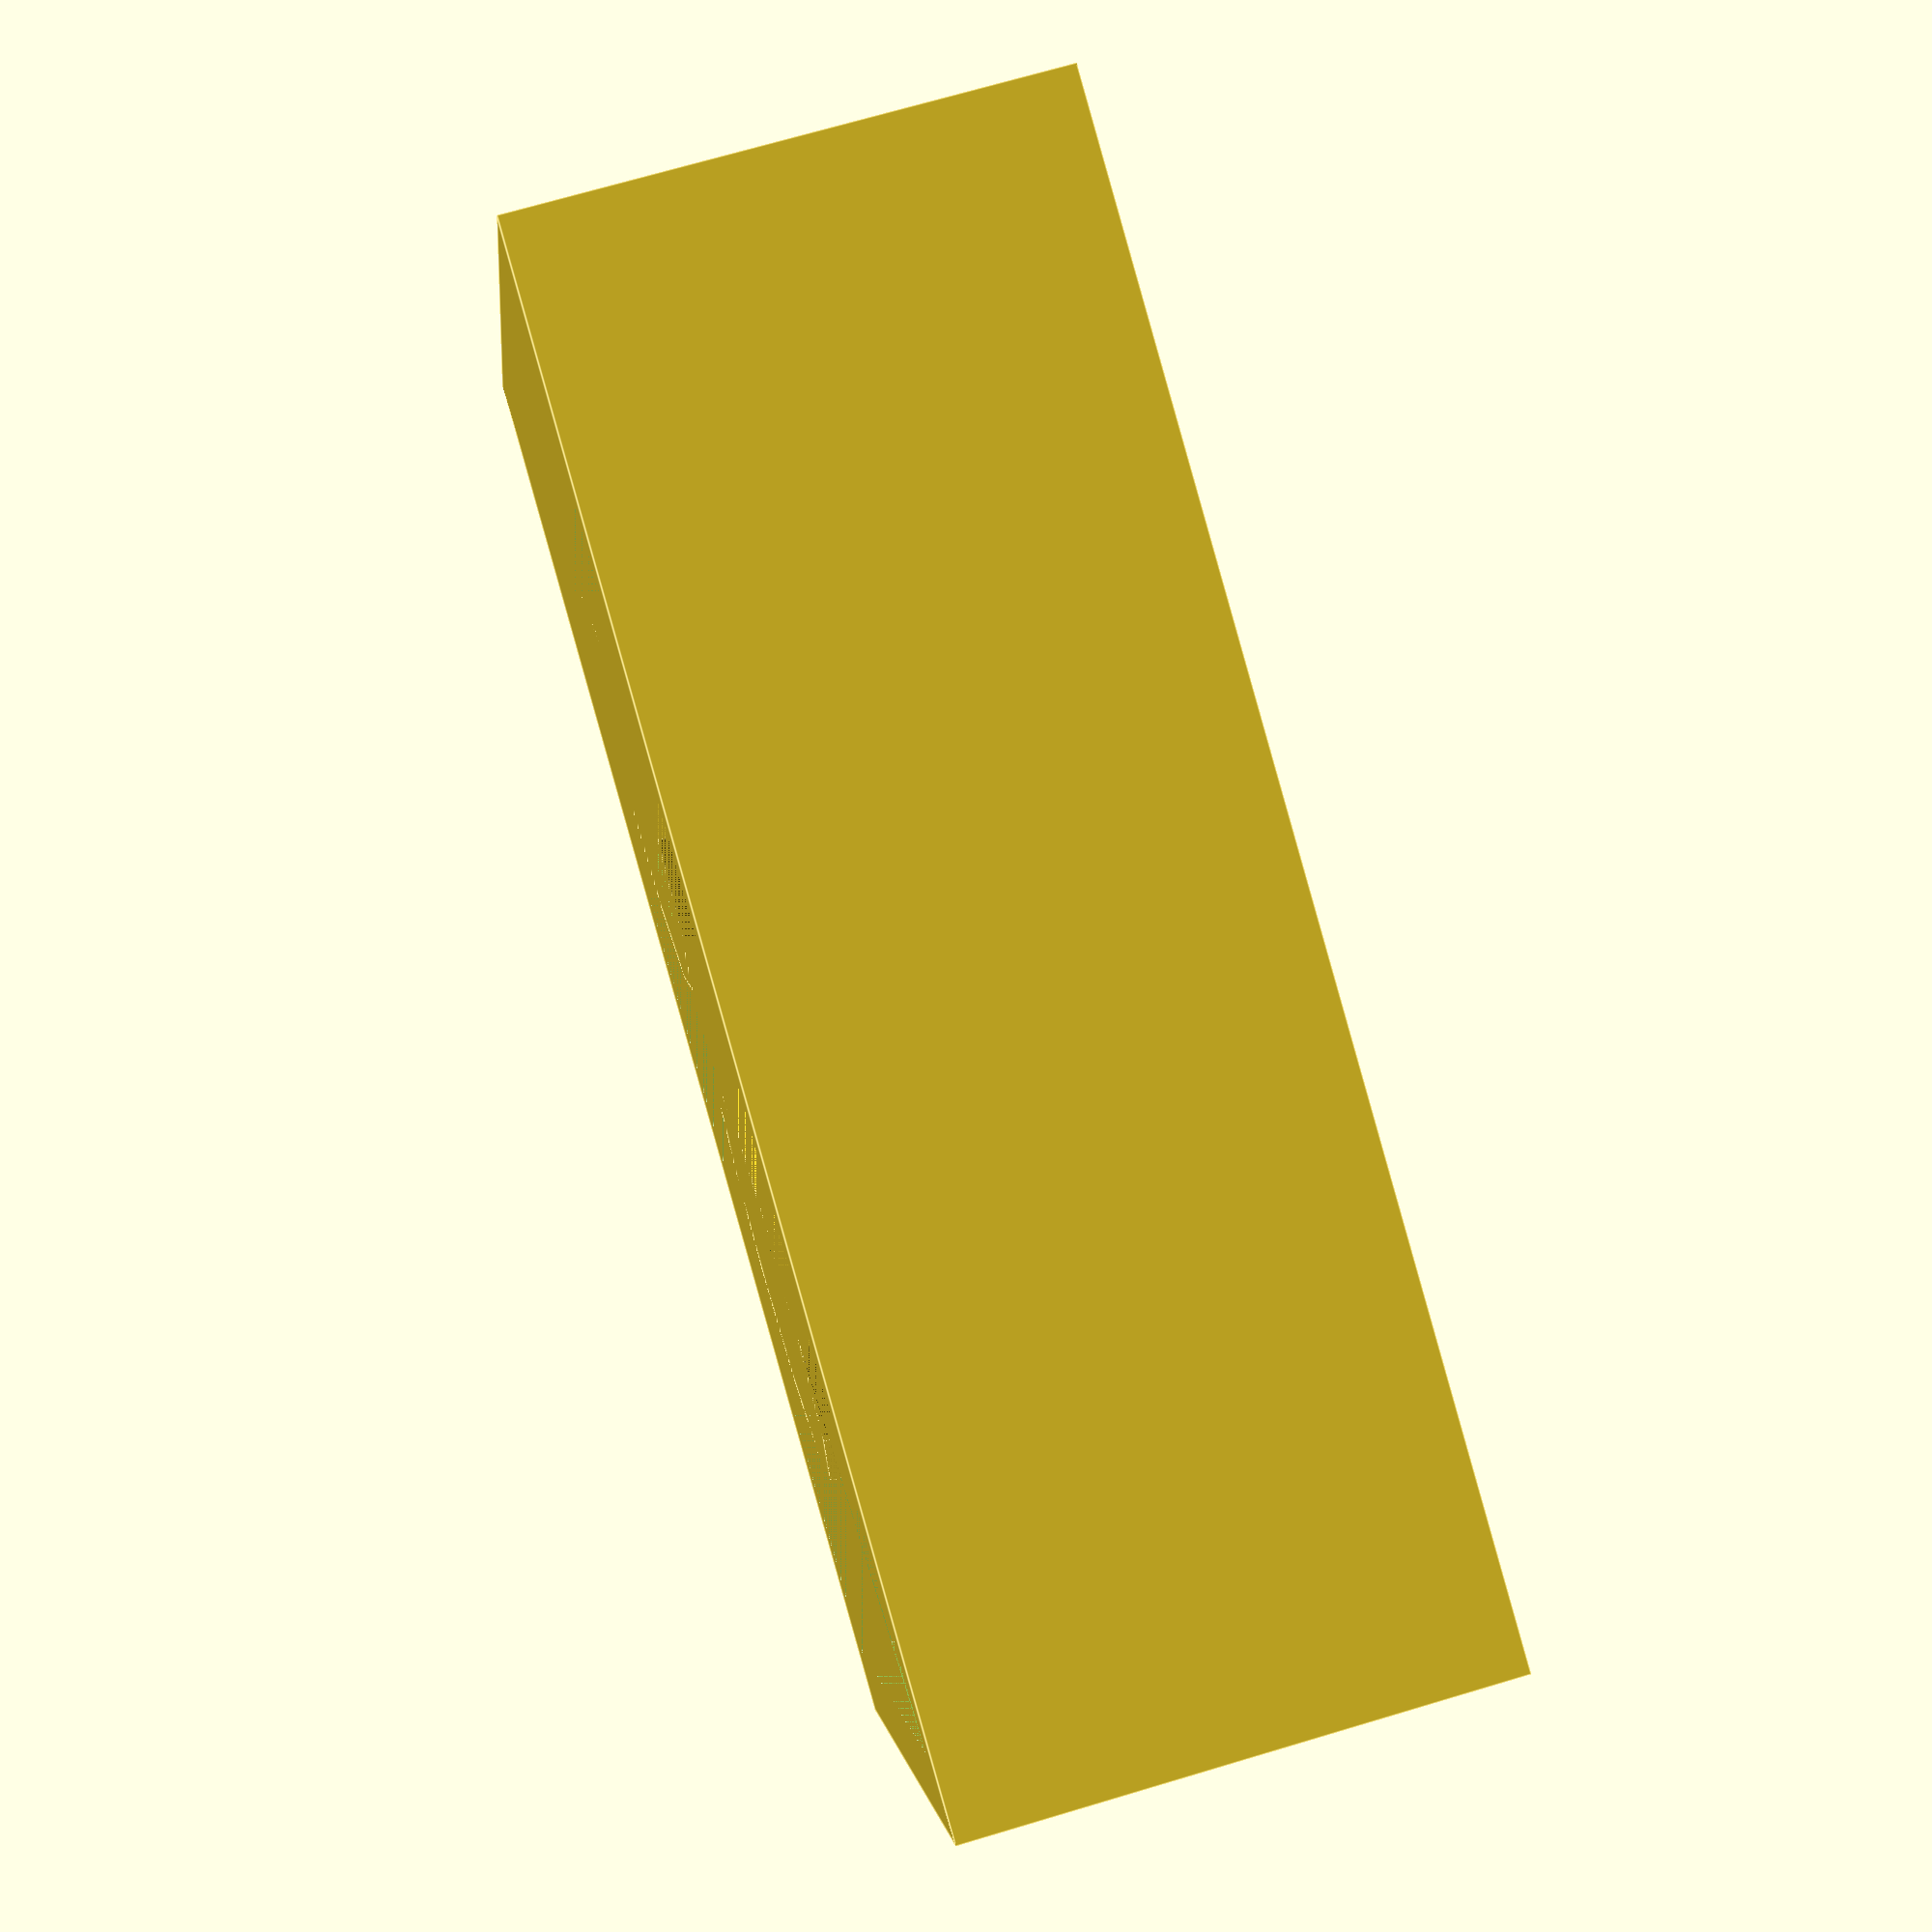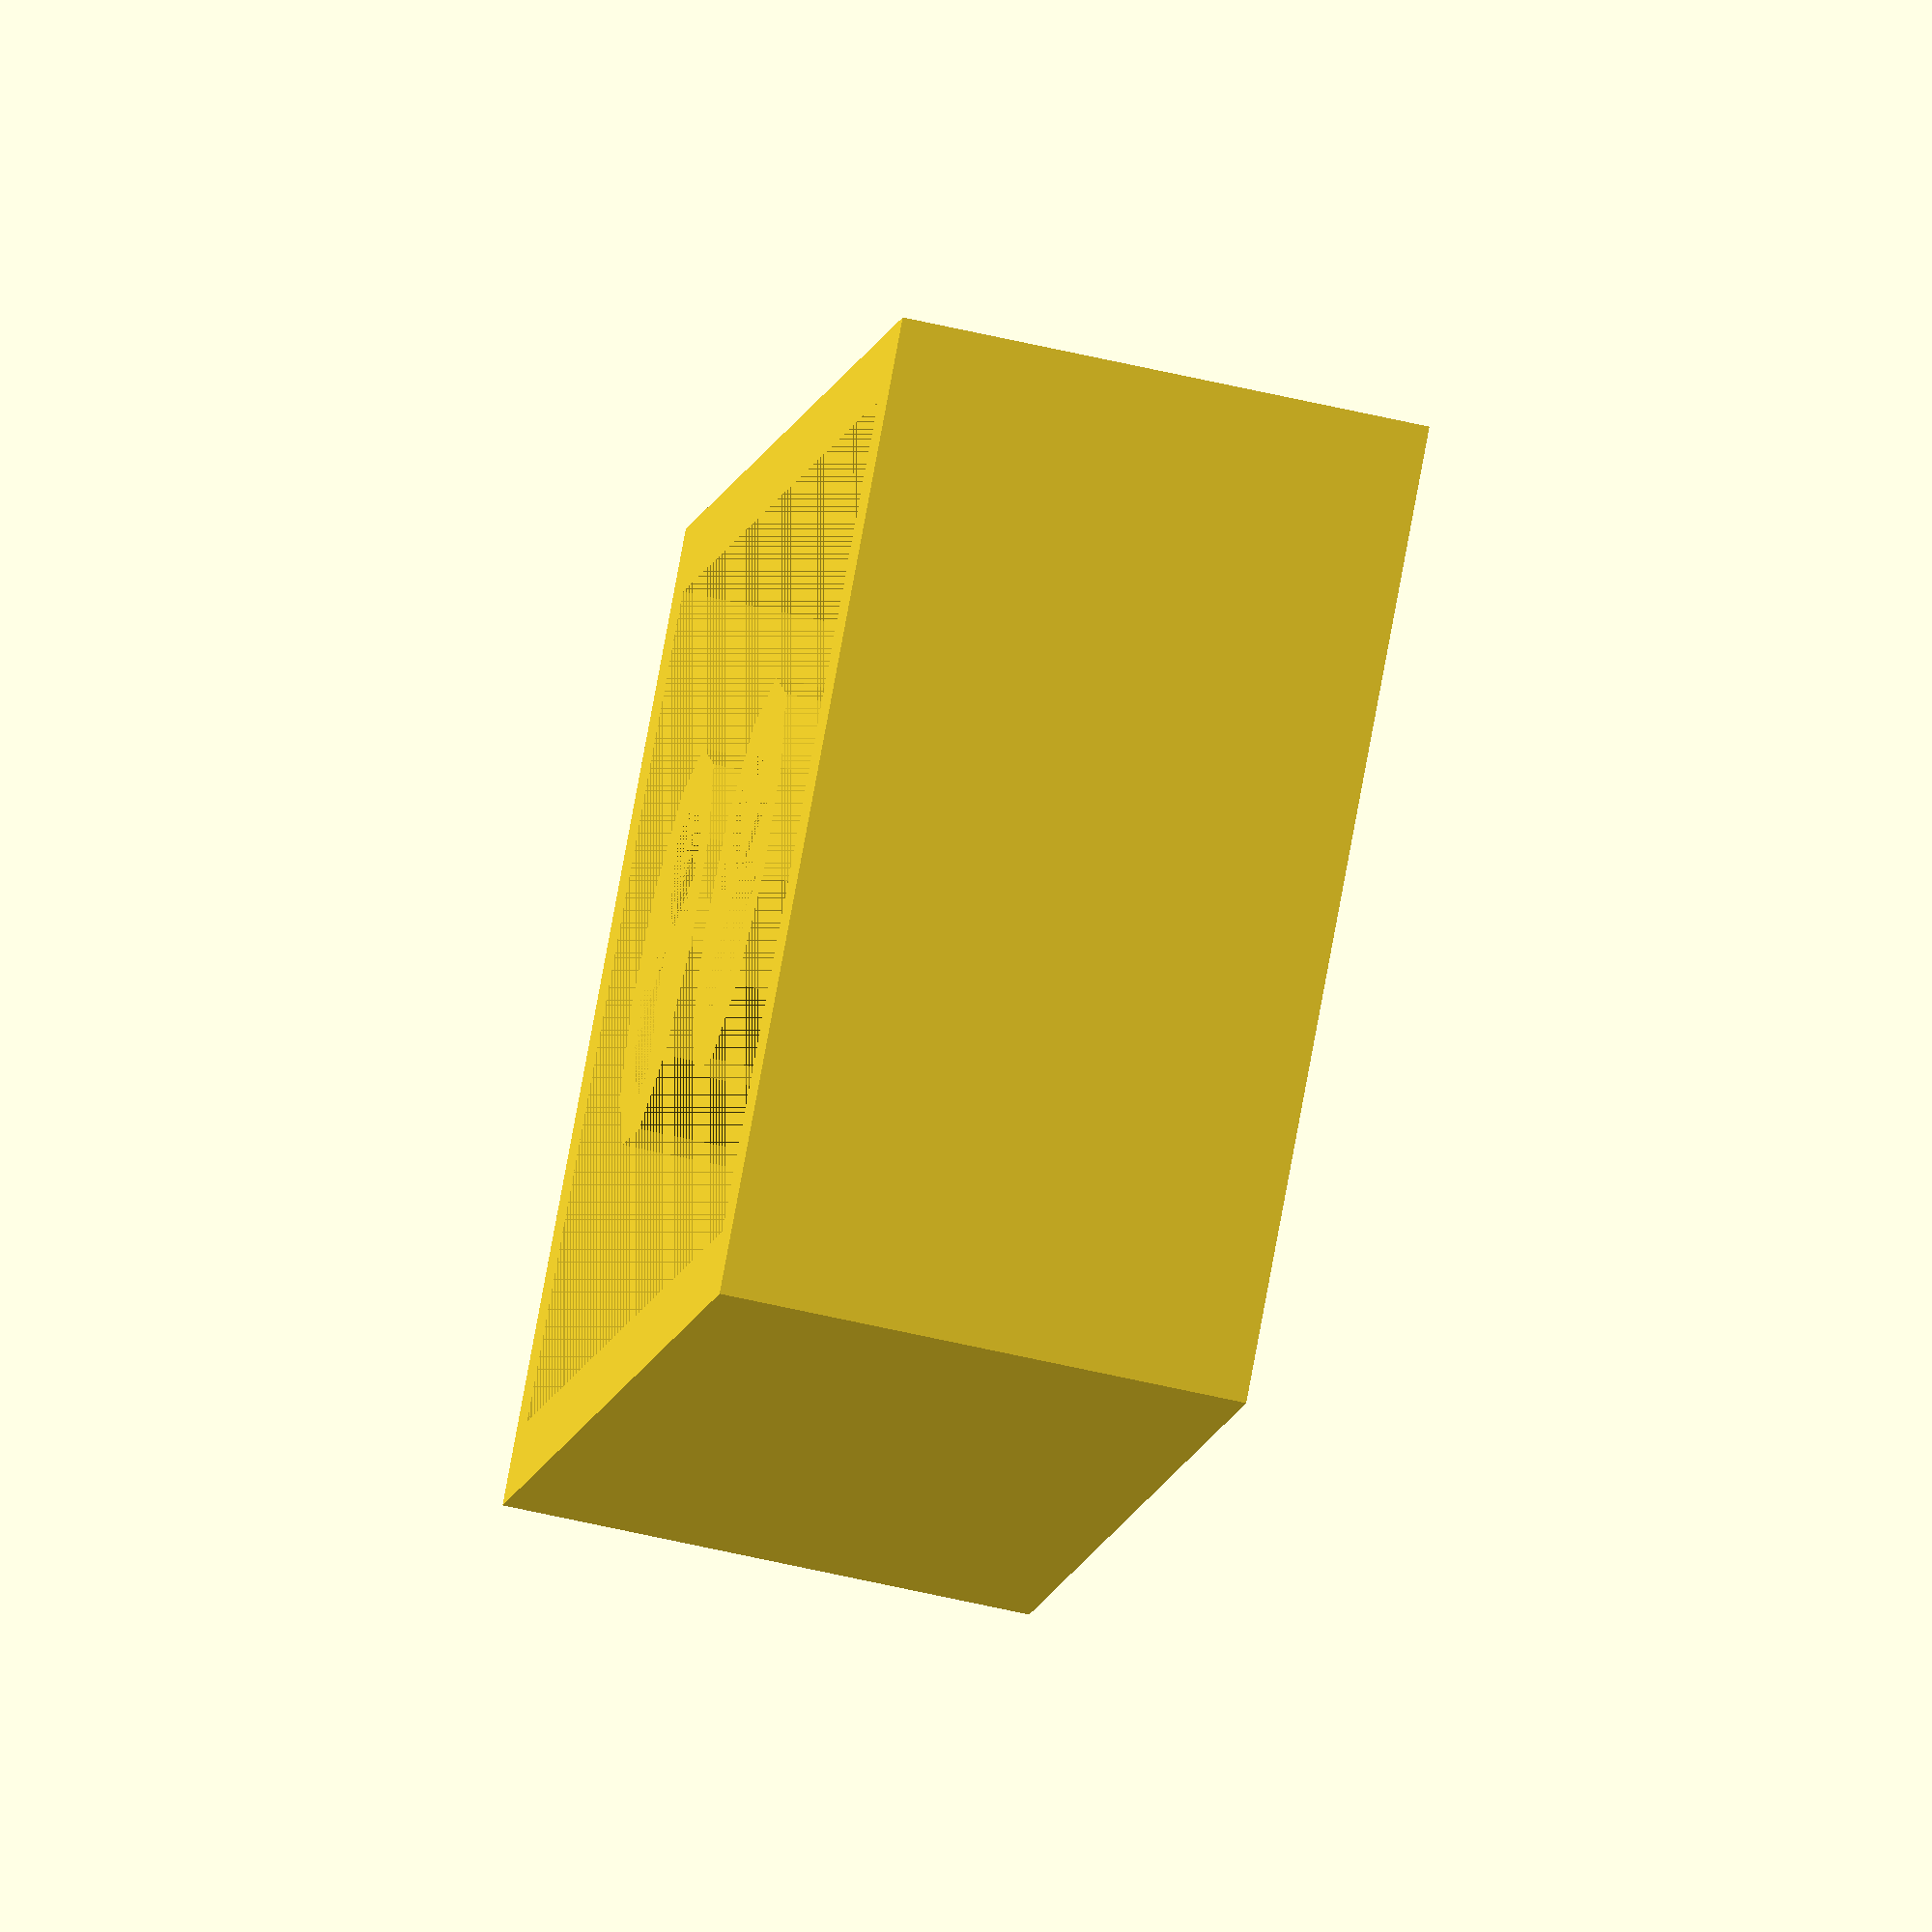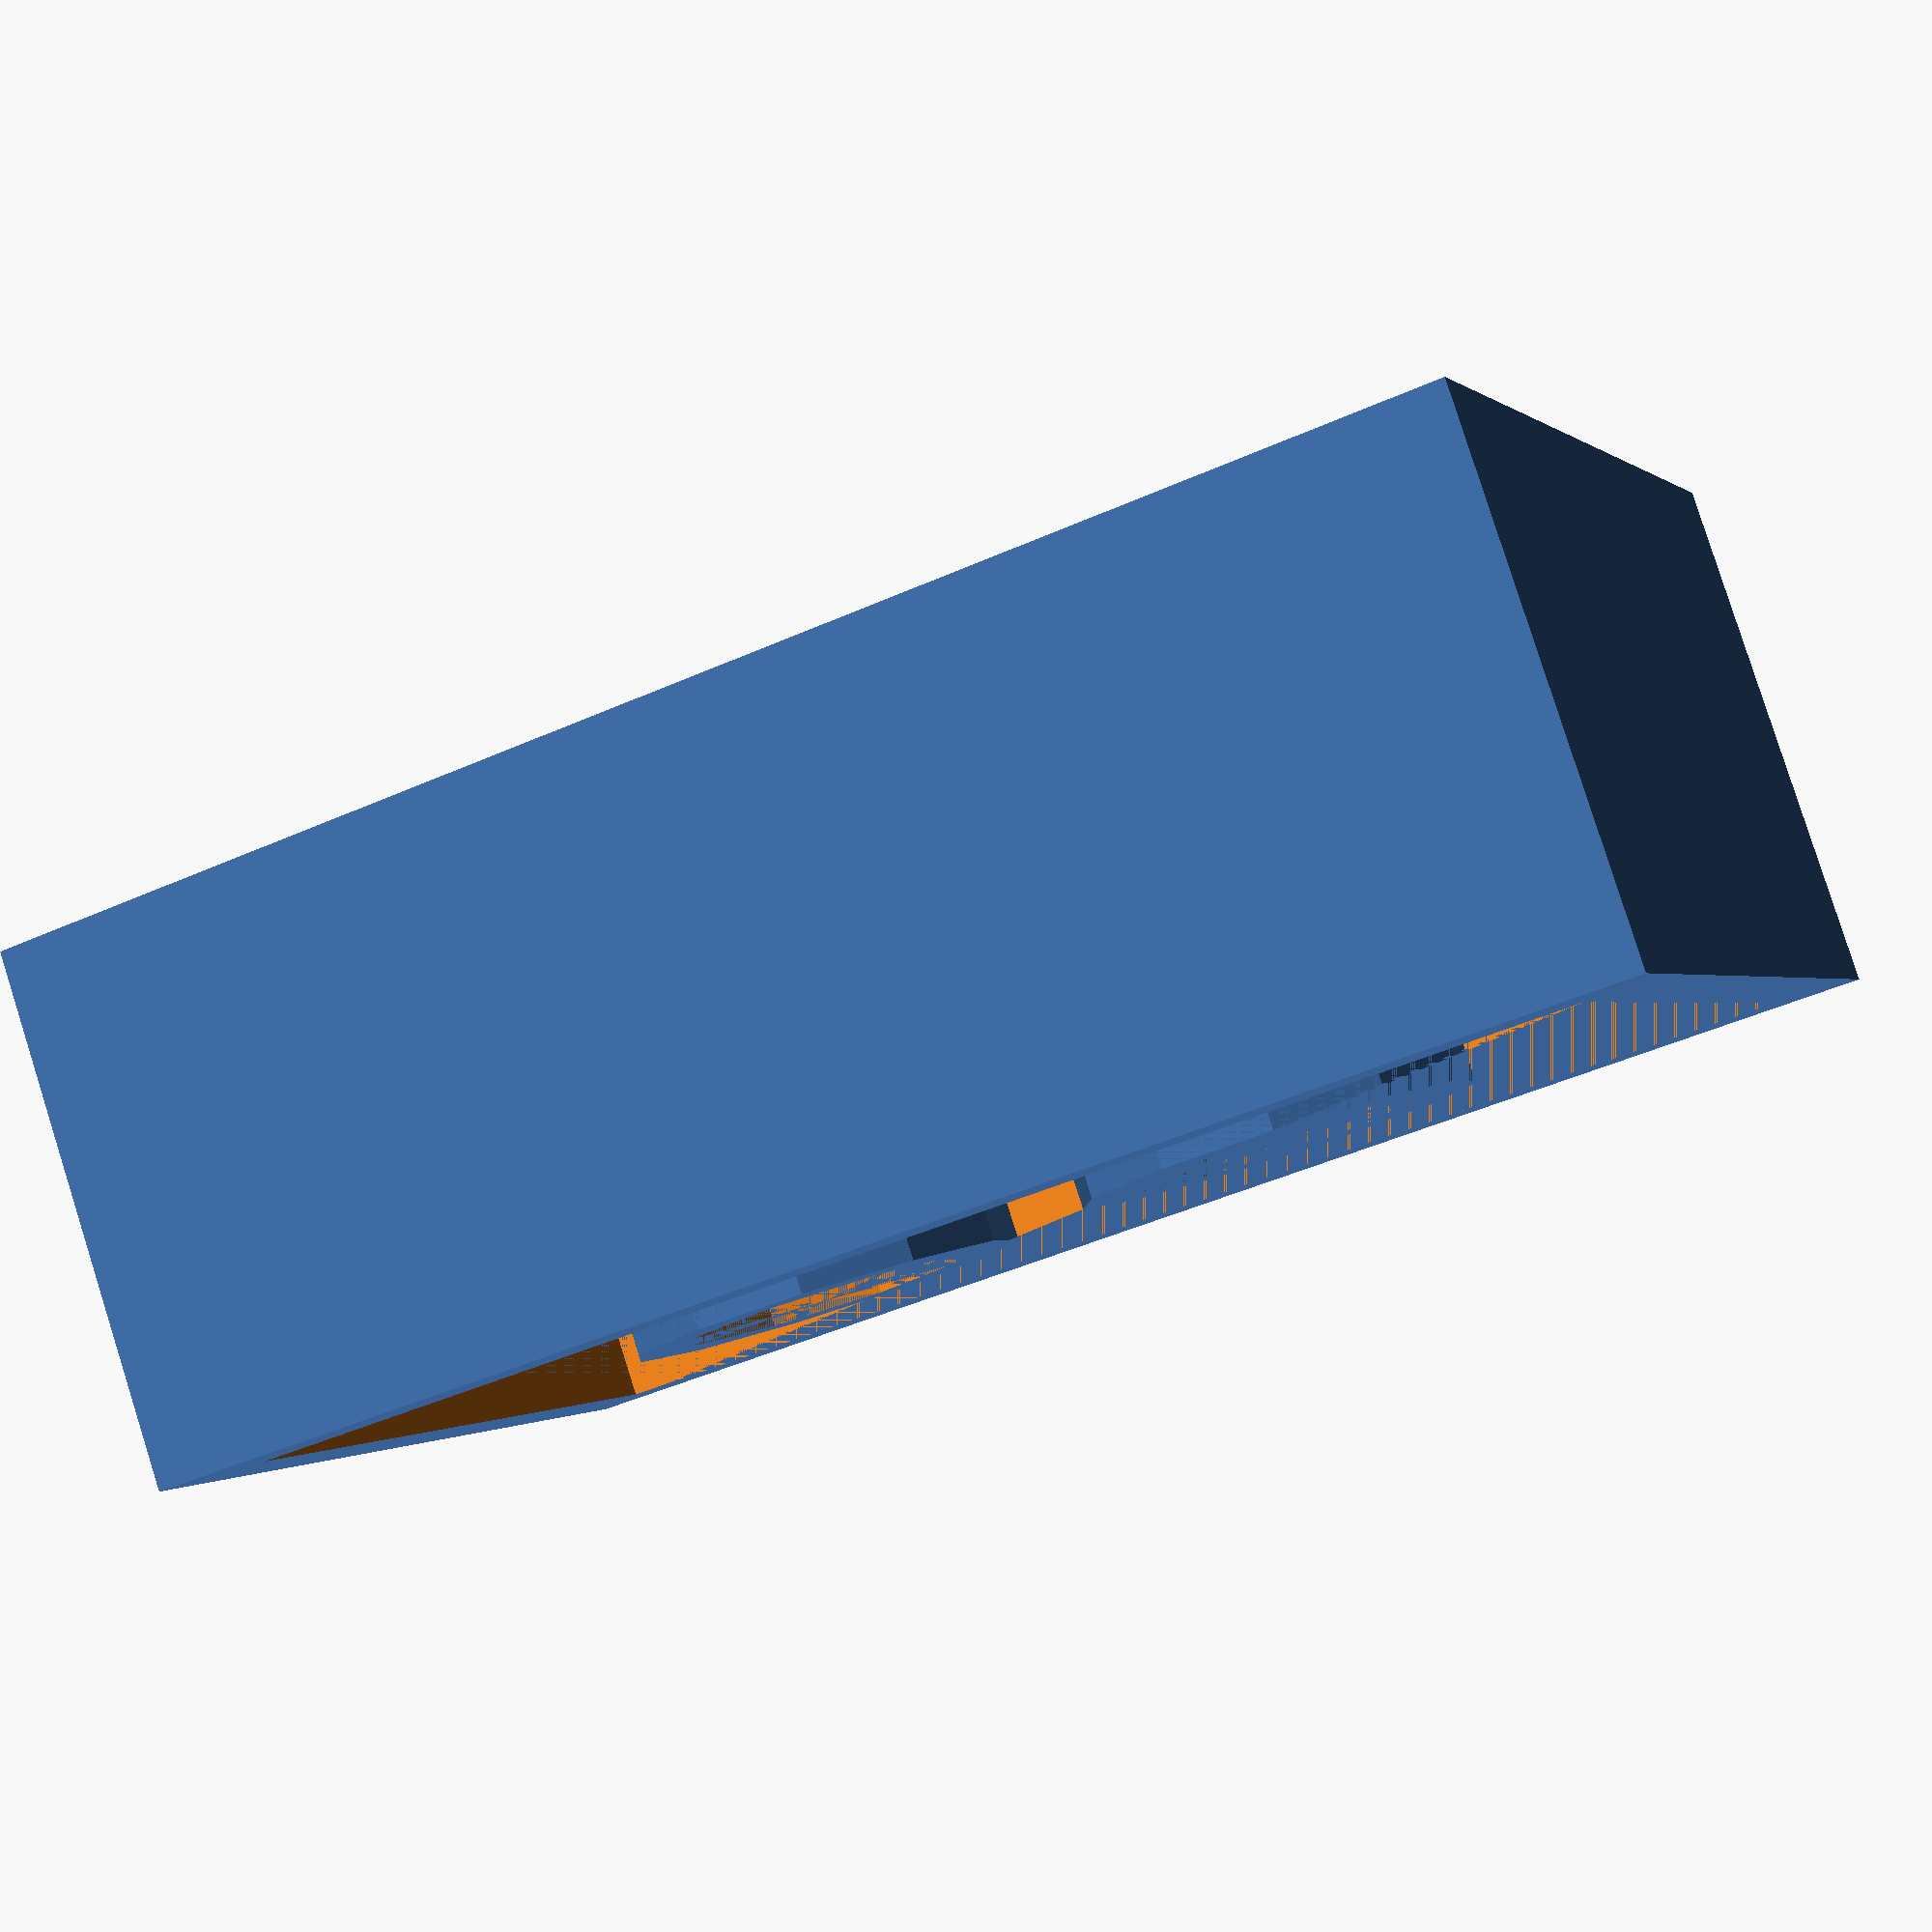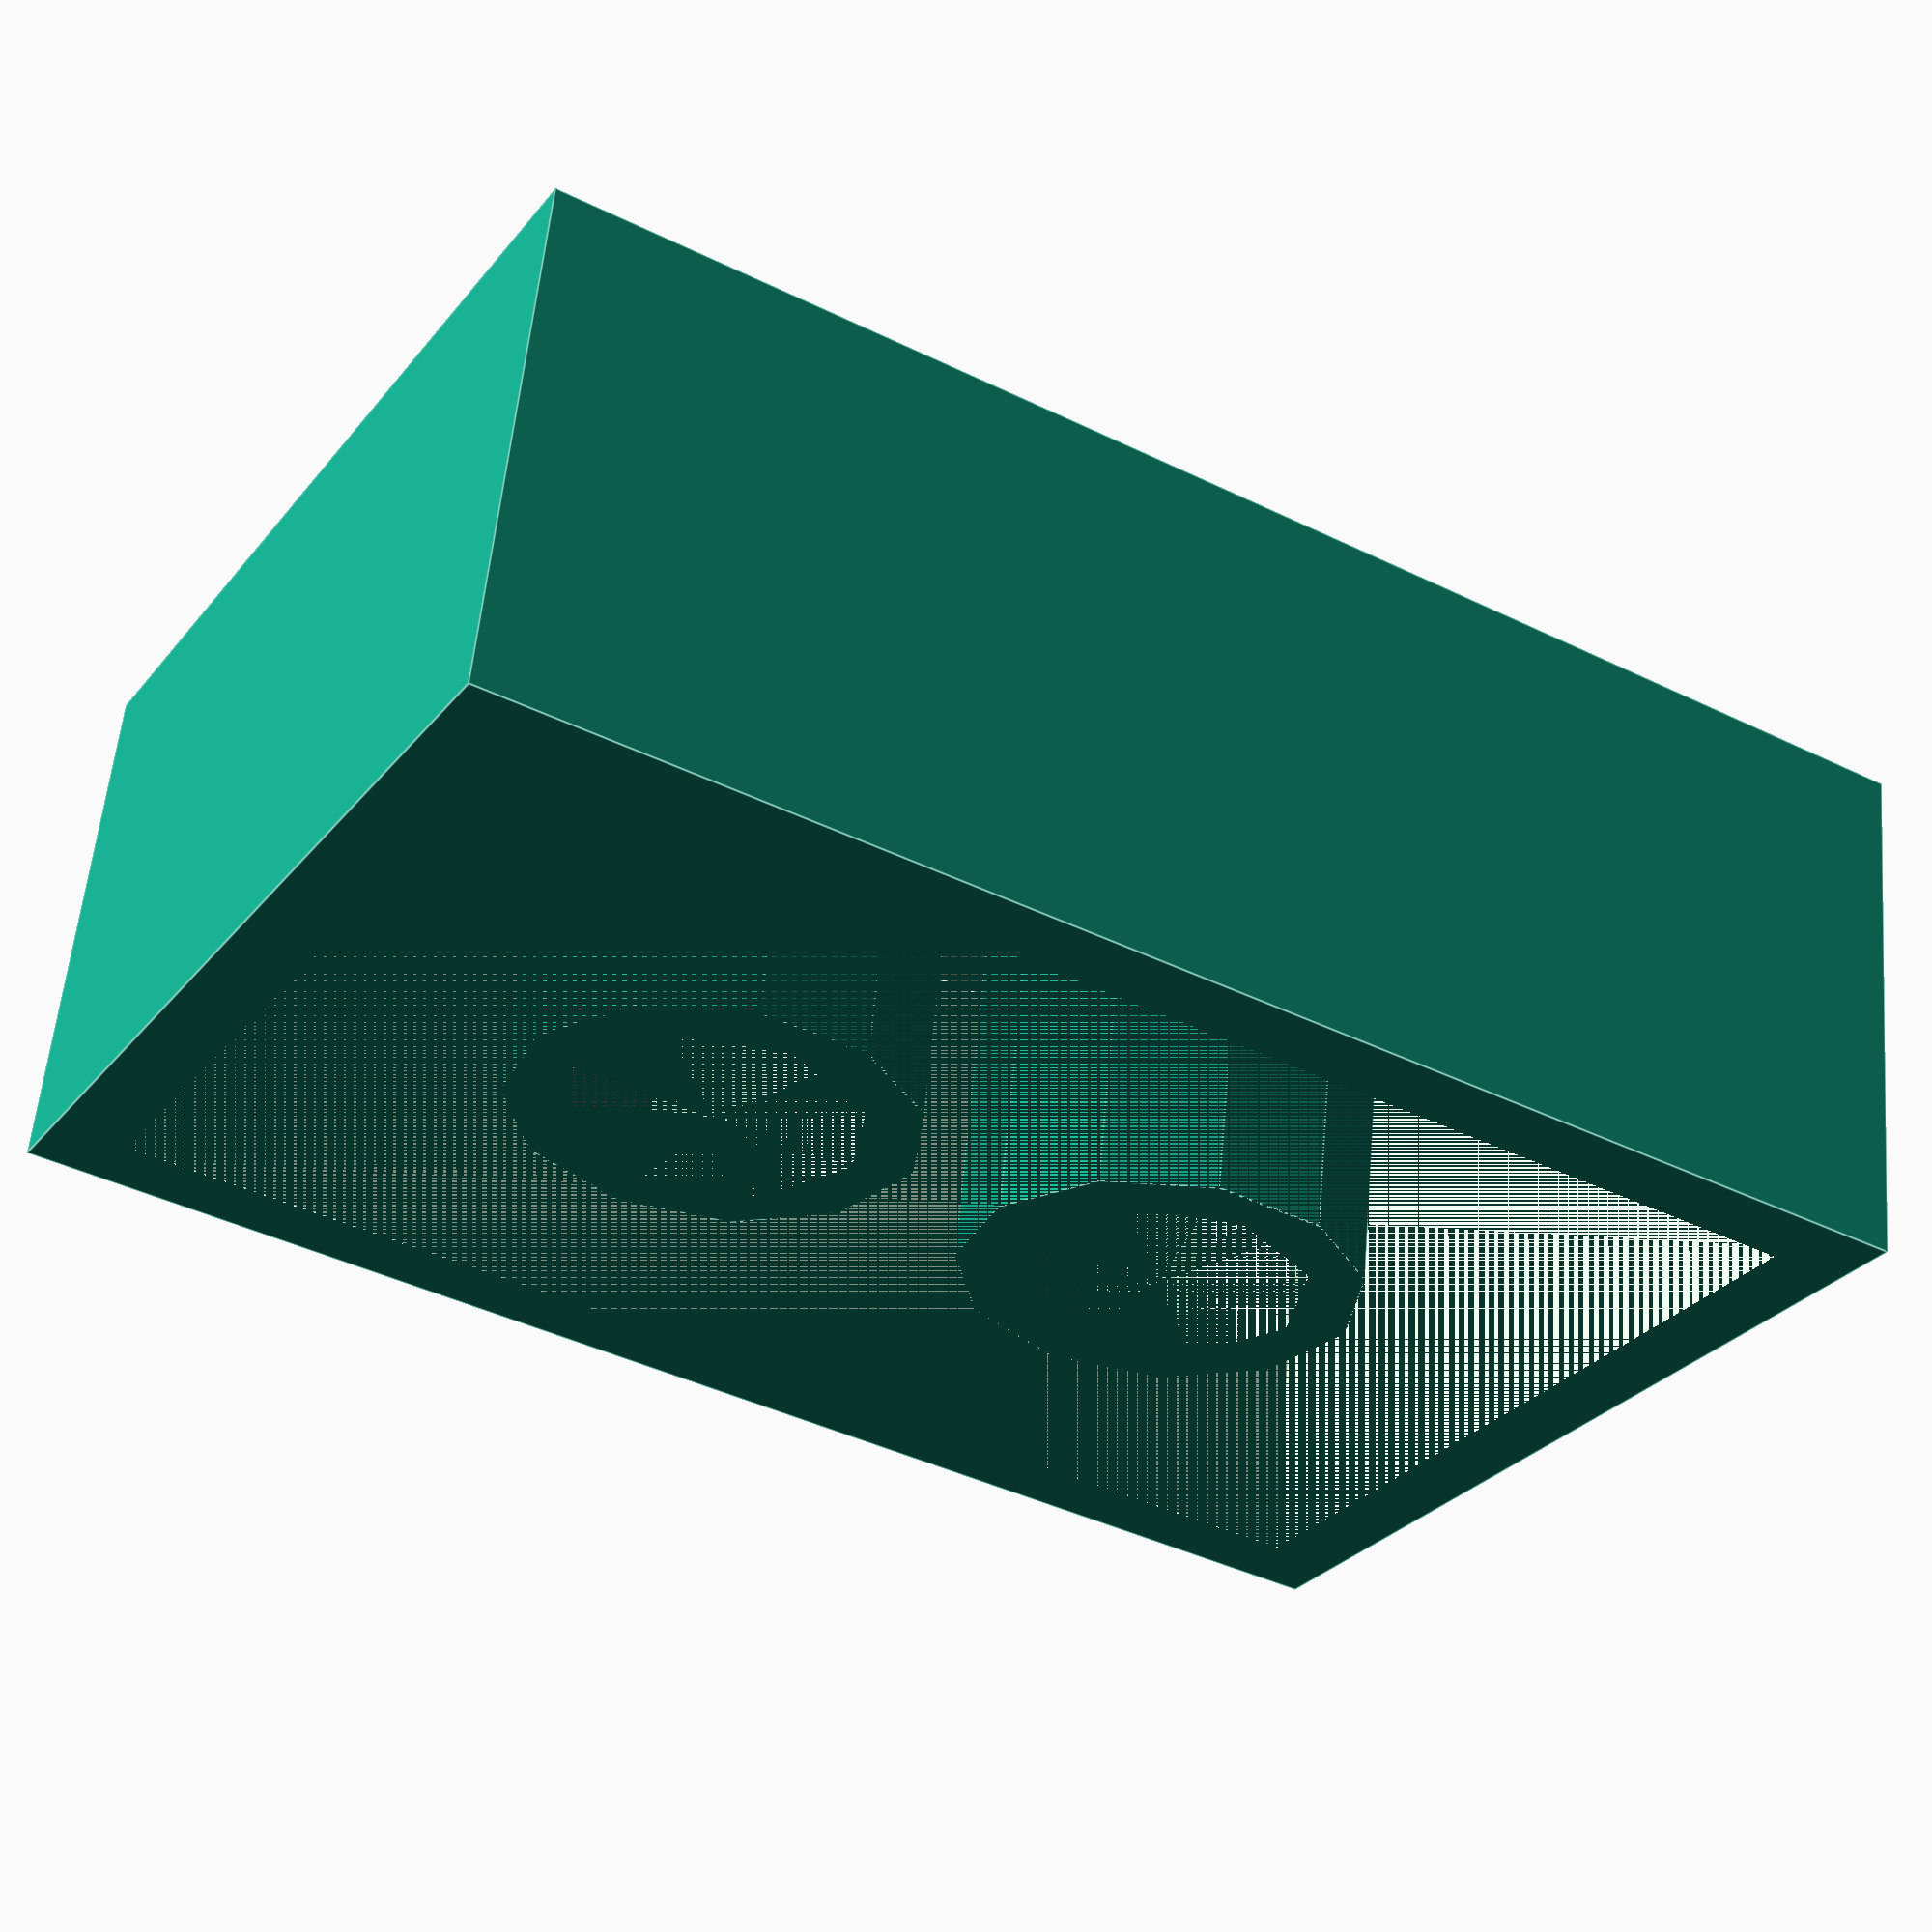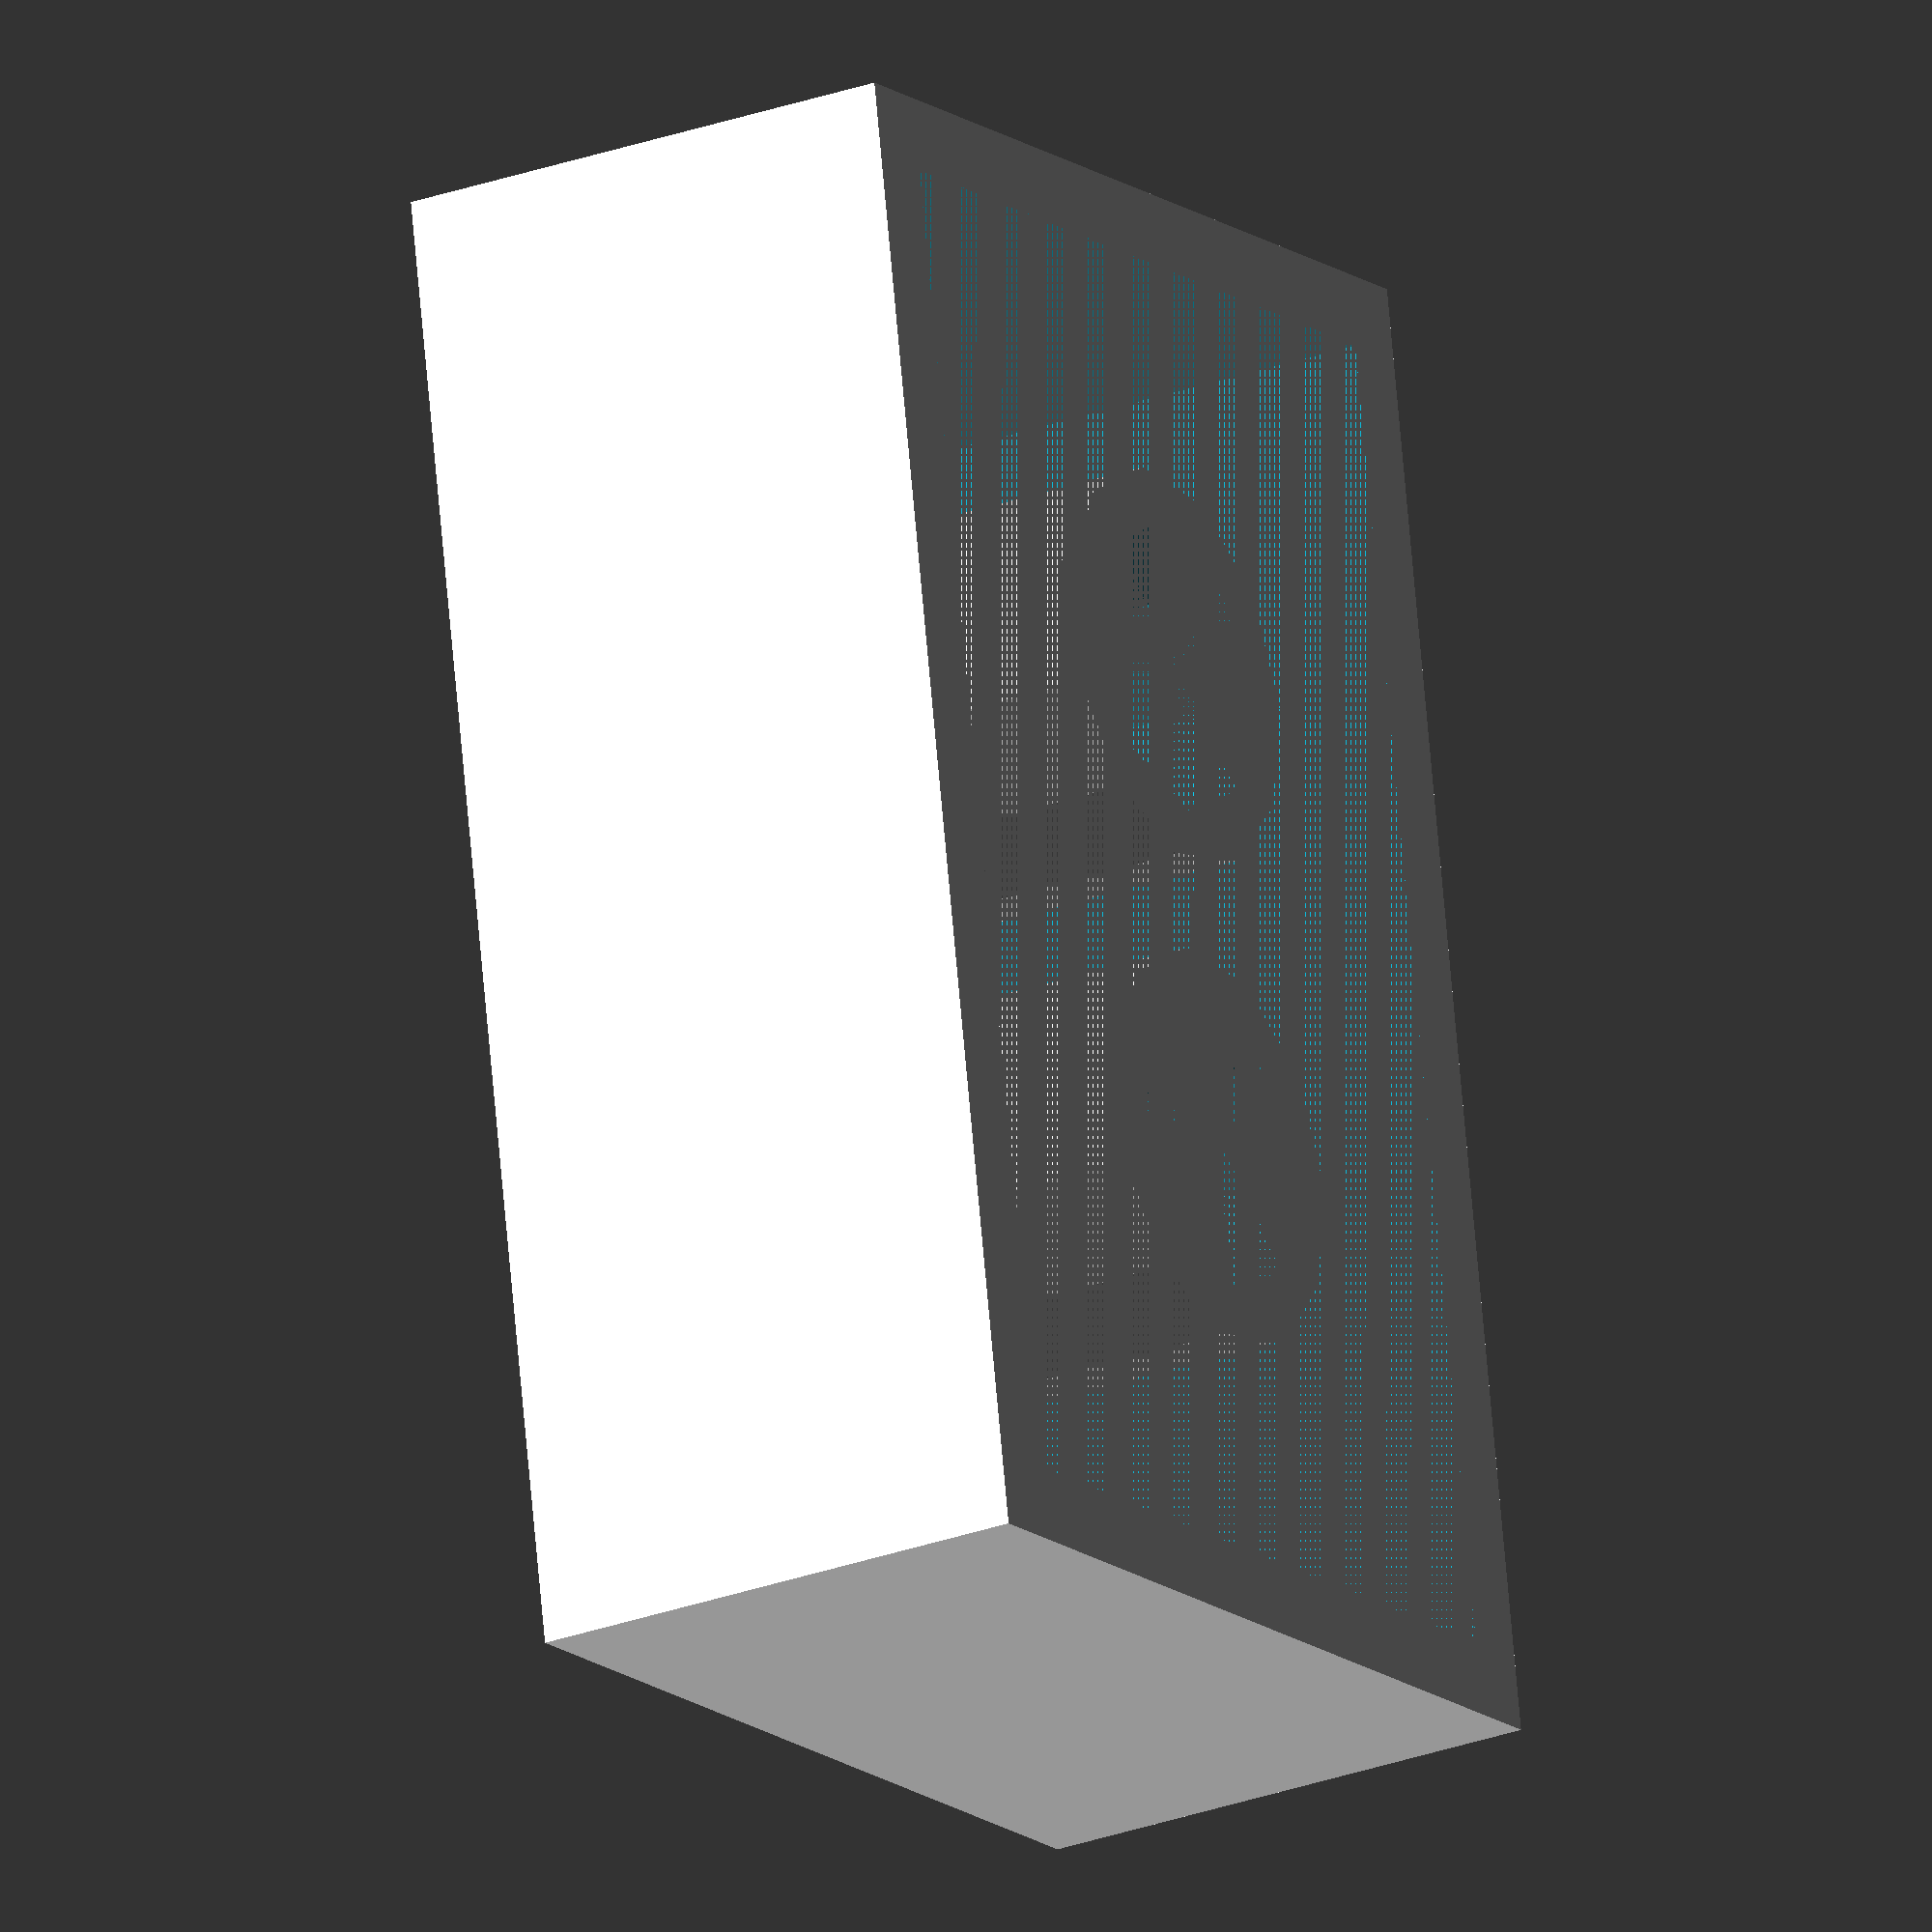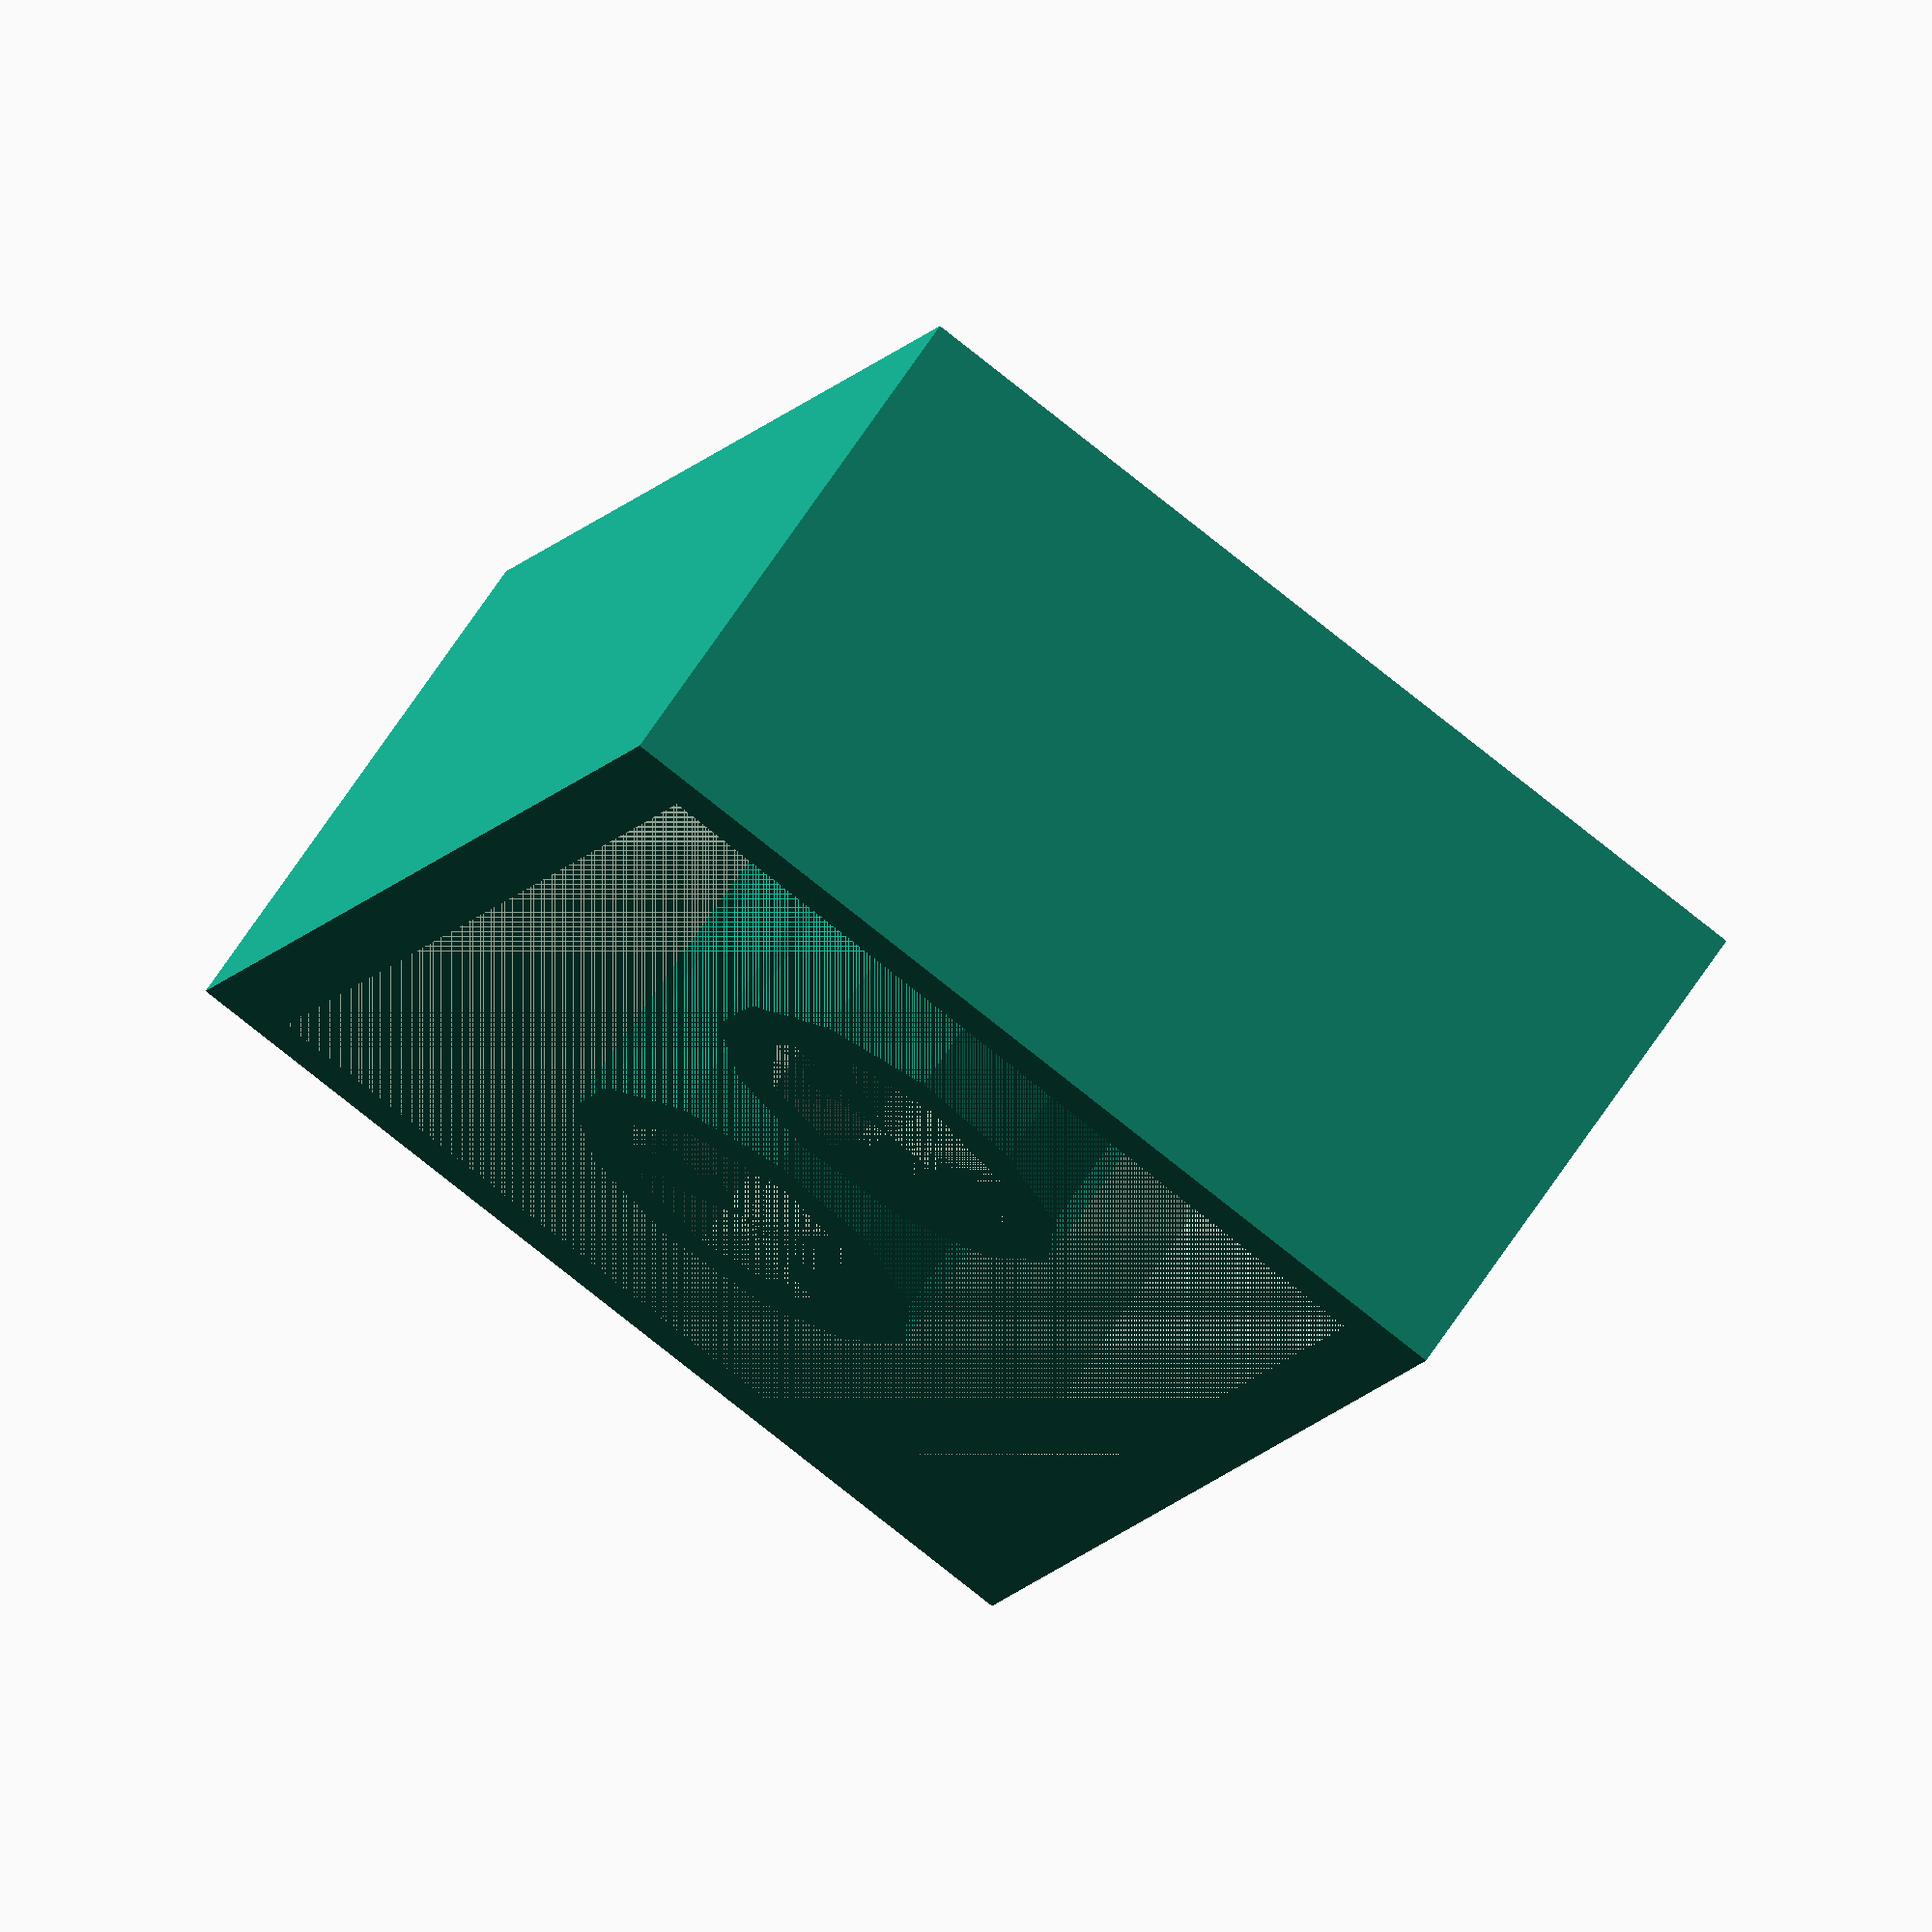
<openscad>
//ignore utility
module legoMale(){
    cylinder(r=2.4,h=1.8);
}
//ignore utility
module legoFemale(){
difference(){
    cylinder(r=3.25,h=8.6);
    cylinder(r=2.4,h=8.6);
}
}
//use this module if the lego builds on from the base    
//creates a rectangle of lego heads (the sticking out part) with the origin through the first heads center
//translate and rotate these modules to match sides of the model
//x: number of lego heads in x direction
//y: number of lego heads in y direction
module boardMale(x,y){
    for(i=[0:x-1]){
        for(j=[0:y-1]){
            translate([i*8,j*8,0]) legoMale();
        }
    }
}
//use this module if the lego builds into the model  
//creates a rectangle of lego inserts (built into the part) with the the origin through the first insert's center
//translate and rotate these modules to match sides of the model
//x: number of lego heads in x direction
//y: number of lego heads in y direction
module boardFemale(x,y){
    for(i=[0:x-1]){
        for(j=[0:y-1]){
            translate([i*8,j*8,0]) legoFemale();
        }
    }
}
//boardFemale(3,1);

//fills a rectangle of w (x direction) and h (y direction). Module will estimate based on closest lego standard
//male part is built on
module fillMale(w,h){
    translate([4,4,0]) boardMale((w+.2)/8,(h+.2)/8);
}
//female part is built into 
module fillFemale(w,h){
    union(){
        translate([8,8,0]) boardFemale(((w+.2)/8)-1,((h+.2)/8)-1);
        difference(){
            cube([floor((w+.2)/8)*8,floor((h+.2)/8)*8,8.6]);
            translate([1.2,1.2,0]) cube([floor((w+.2)/8)*8-2.4, floor((h+.2)/8)*8-2.4, 8.6]);
        }
    }
}



module testLego(w,h){
    fillMale(w,h);
    translate([20+w,0,0])fillFemale(w,h);
}
fillFemale(18,26);
//fillMale(15.8,23.8);

</openscad>
<views>
elev=109.5 azim=251.6 roll=286.6 proj=p view=edges
elev=240.6 azim=38.3 roll=283.4 proj=o view=wireframe
elev=97.3 azim=291.6 roll=17.6 proj=p view=solid
elev=302.0 azim=59.2 roll=185.1 proj=p view=edges
elev=25.3 azim=350.1 roll=301.1 proj=o view=solid
elev=111.3 azim=339.8 roll=326.3 proj=o view=solid
</views>
